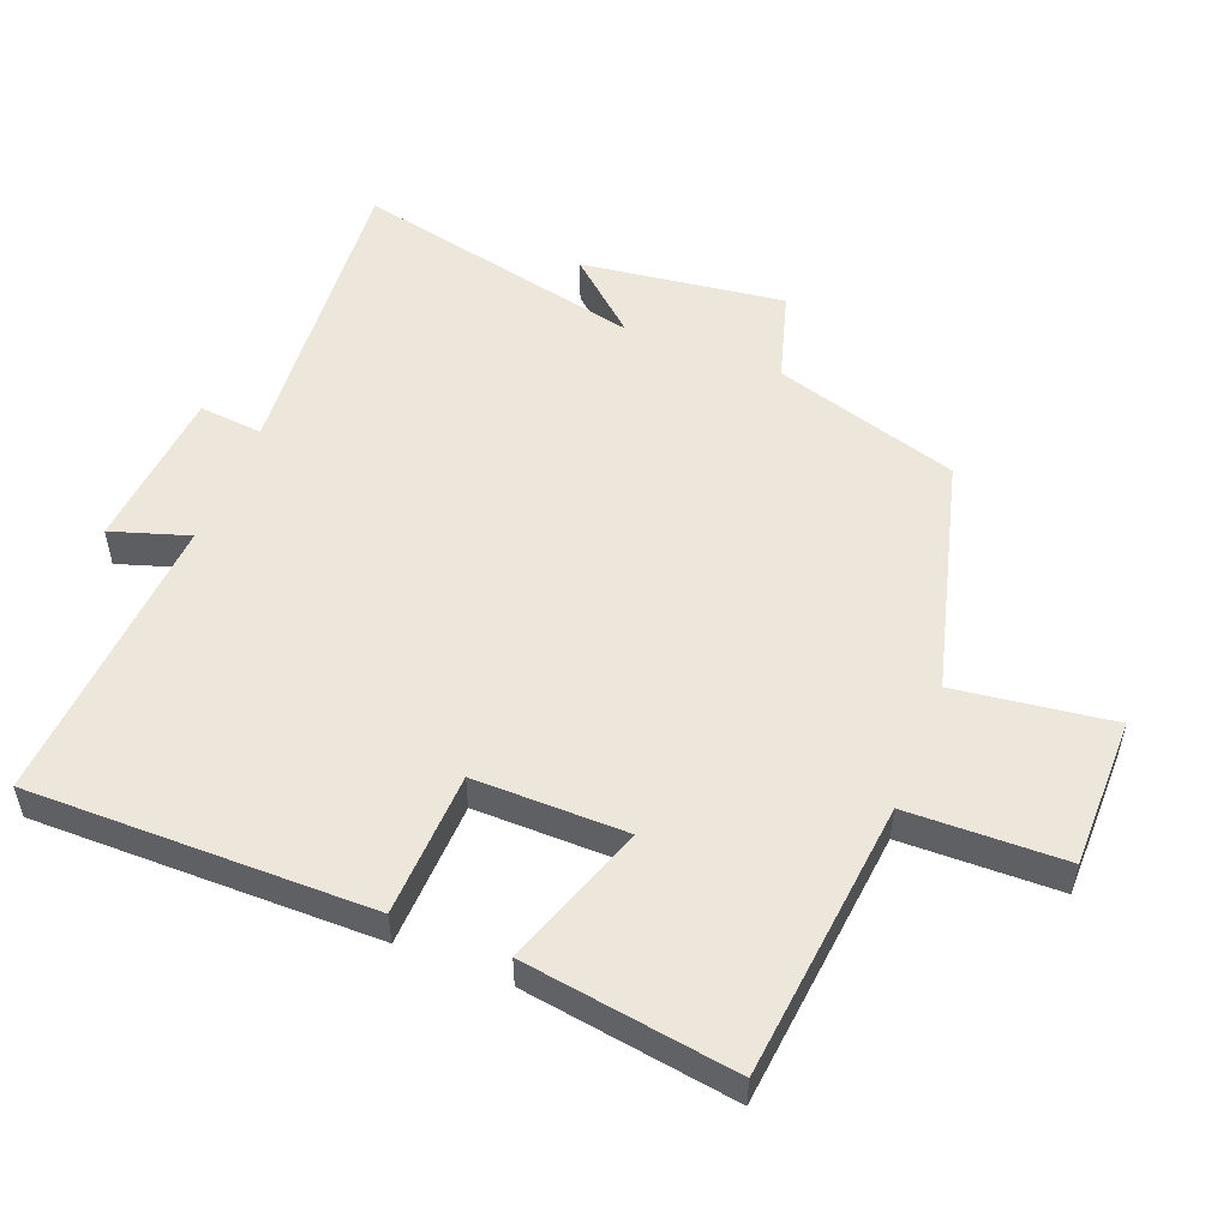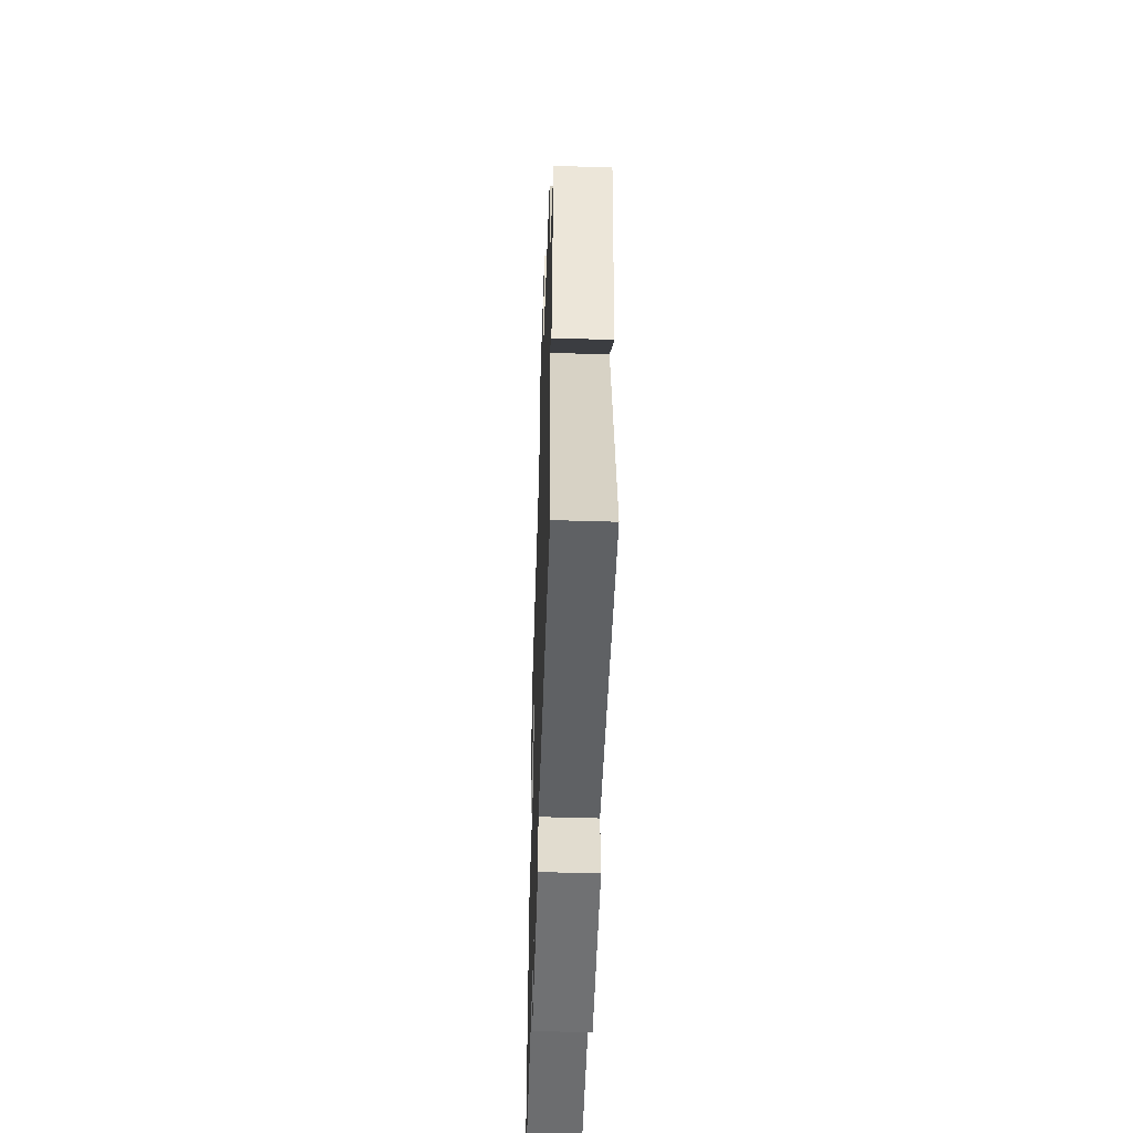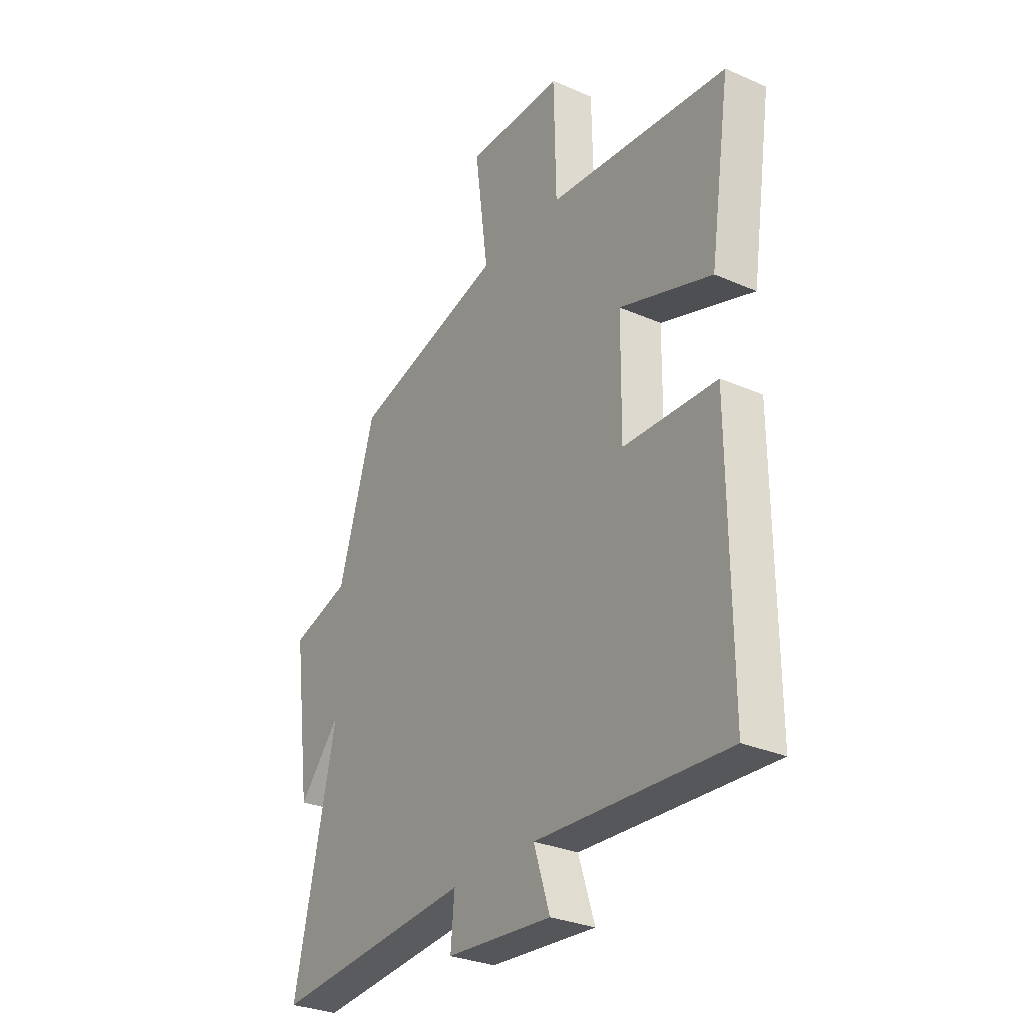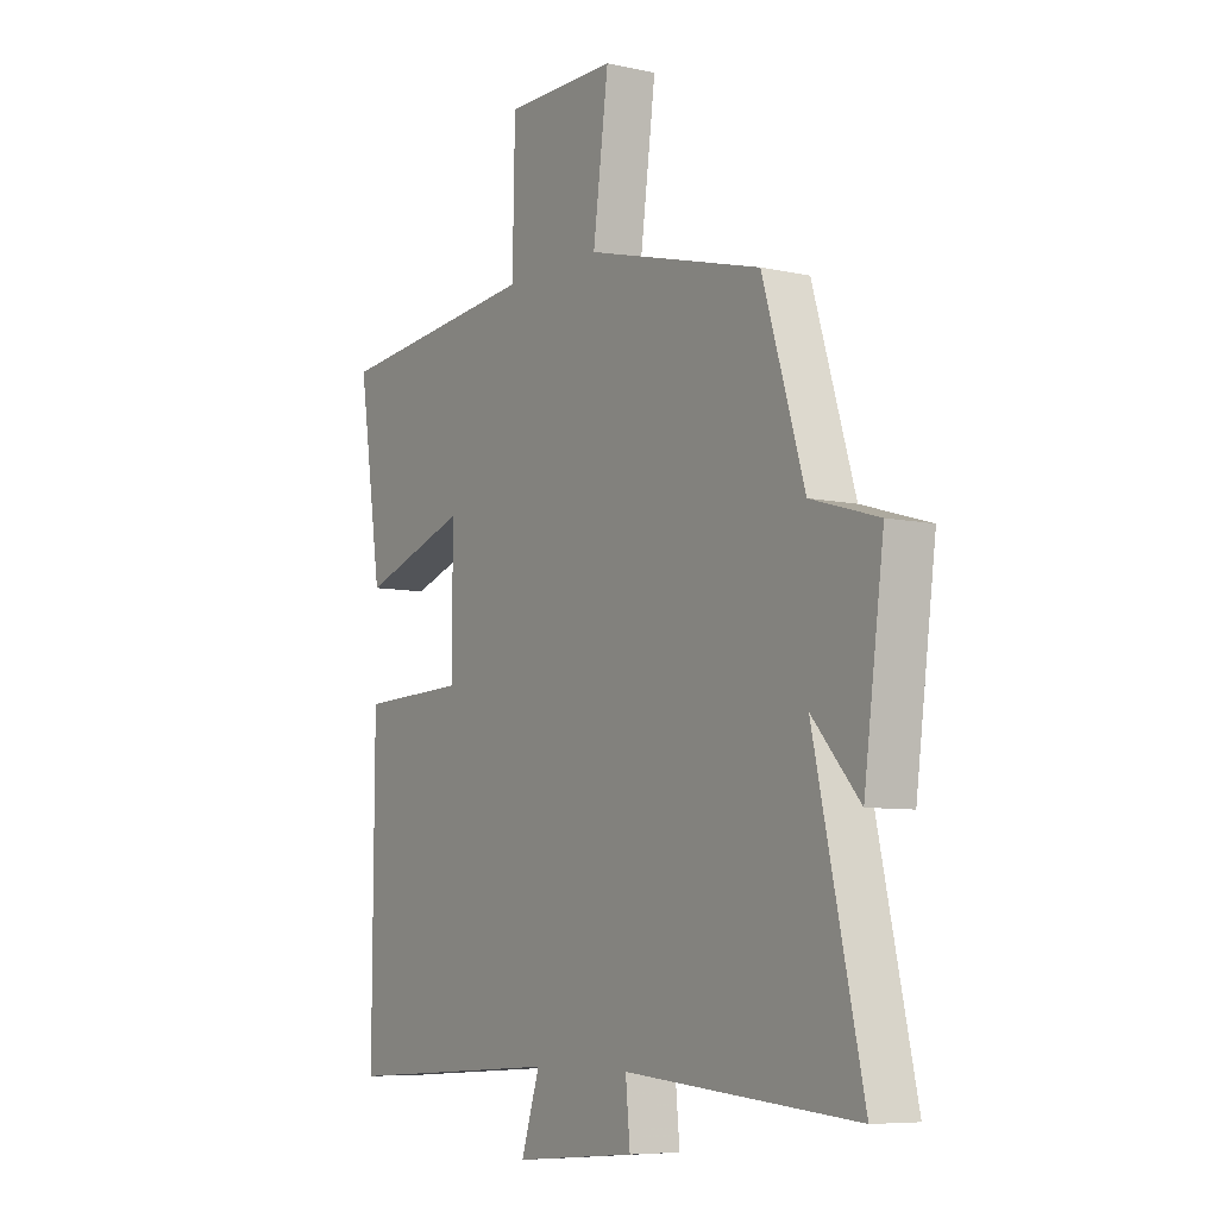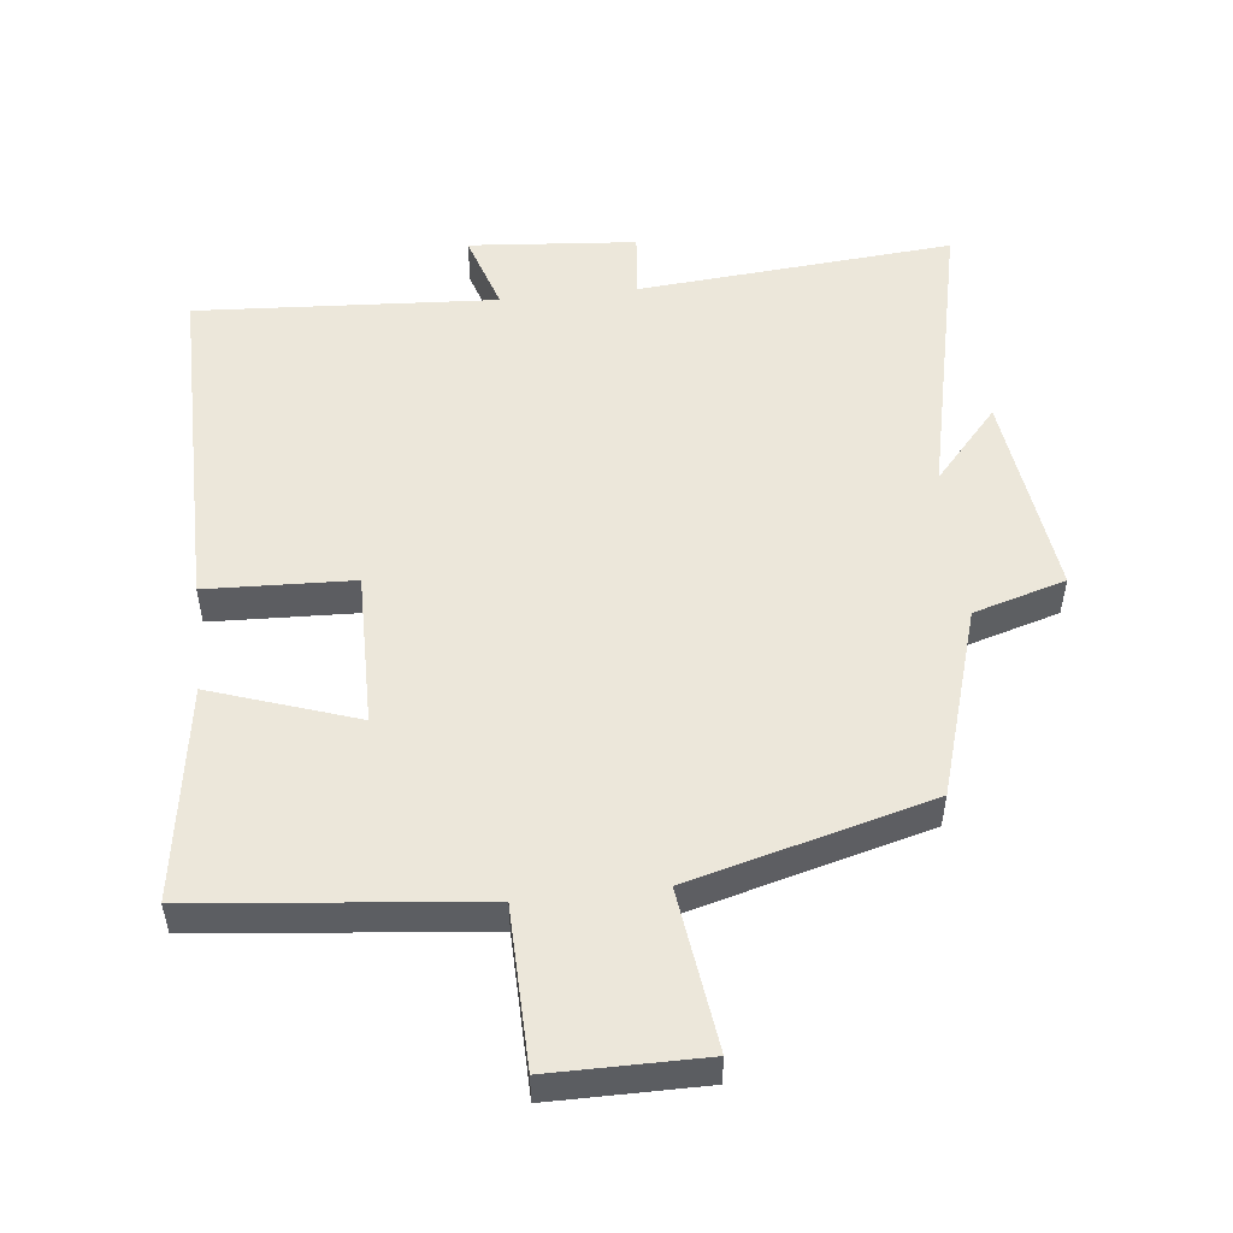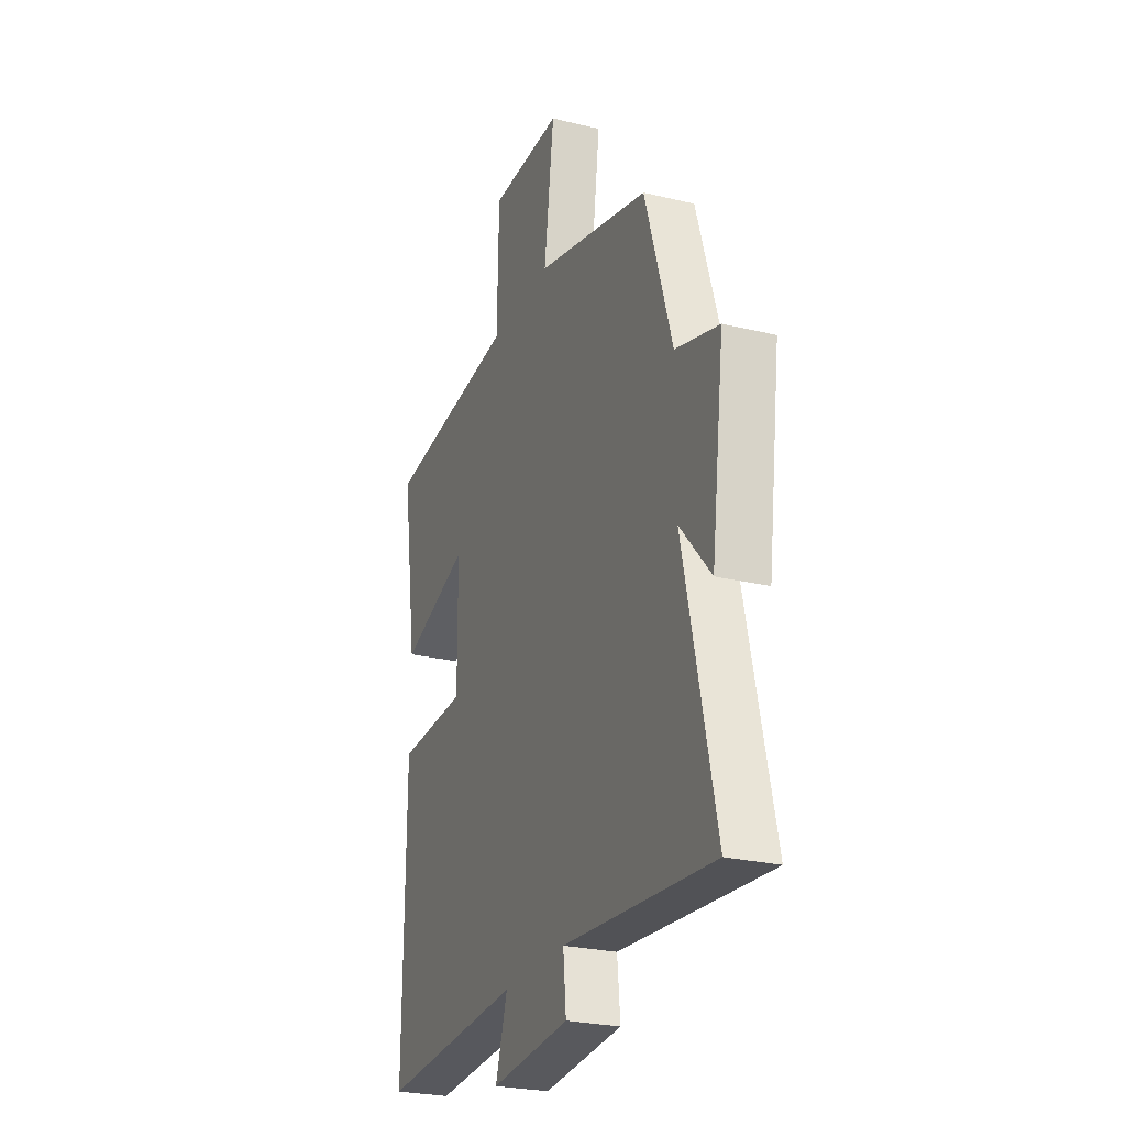
<metadata>
{"format":"obj","ext":"obj","renderer":"f3d","projection":"perspective","resolution":1024,"background":"white","views":[{"elev":52.6,"azim":-68.5,"up":"+Y"},{"elev":-50.5,"azim":88.1,"up":"+Z"},{"elev":-29.8,"azim":-122.7,"up":"+Z"},{"elev":-7.2,"azim":57.4,"up":"+Z"},{"elev":52.4,"azim":-6.2,"up":"+Y"},{"elev":-25.8,"azim":68.8,"up":"+Z"}]}
</metadata>
<code>
v 0.416 0.07 0.406
v 0.5 0.07 0.13
v 0.635 0.07 0.09
v 0.595 0.07 -0.212
v 0.5 0.07 -0.104
v 0.597 0.07 -0.539
v 0.135 0.07 -0.5
v 0.144 0.07 -0.595
v -0.1 0.07 -0.615
v -0.063 0.07 -0.5
v -0.503 0.07 -0.526
v -0.5 0.07 -0.018
v -0.285 0.07 -0.01
v -0.287 0.07 0.216
v -0.5 0.07 0.144
v -0.547 0.07 0.458
v -0.134 0.07 0.5
v -0.129 0.07 0.733
v 0.095 0.07 0.733
v 0.064 0.07 0.5
v 0.416 0 0.406
v 0.5 0 0.13
v 0.635 0 0.09
v 0.595 0 -0.212
v 0.5 0 -0.104
v 0.597 0 -0.539
v 0.135 0 -0.5
v 0.144 0 -0.595
v -0.1 0 -0.615
v -0.063 0 -0.5
v -0.503 0 -0.526
v -0.5 0 -0.018
v -0.285 0 -0.01
v -0.287 0 0.216
v -0.5 0 0.144
v -0.547 0 0.458
v -0.134 0 0.5
v -0.129 0 0.733
v 0.095 0 0.733
v 0.064 0 0.5
f 17 18 19 20
f 16 17 20
f 15 16 20
f 14 15 20
f 20 1 2
f 14 20 2
f 13 14 2
f 10 11 12 13
f 10 13 2 3
f 7 8 9 10
f 7 10 3
f 5 6 7
f 5 7 3
f 3 4 5
f 40 39 38 37
f 40 37 36
f 40 36 35
f 40 35 34
f 22 21 40
f 22 40 34
f 22 34 33
f 33 32 31 30
f 23 22 33 30
f 30 29 28 27
f 23 30 27
f 27 26 25
f 23 27 25
f 25 24 23
f 1 21 22 2
f 2 22 23 3
f 3 23 24 4
f 4 24 25 5
f 5 25 26 6
f 6 26 27 7
f 7 27 28 8
f 8 28 29 9
f 9 29 30 10
f 10 30 31 11
f 11 31 32 12
f 12 32 33 13
f 13 33 34 14
f 14 34 35 15
f 15 35 36 16
f 16 36 37 17
f 17 37 38 18
f 18 38 39 19
f 19 39 40 20
f 20 40 21 1

</code>
